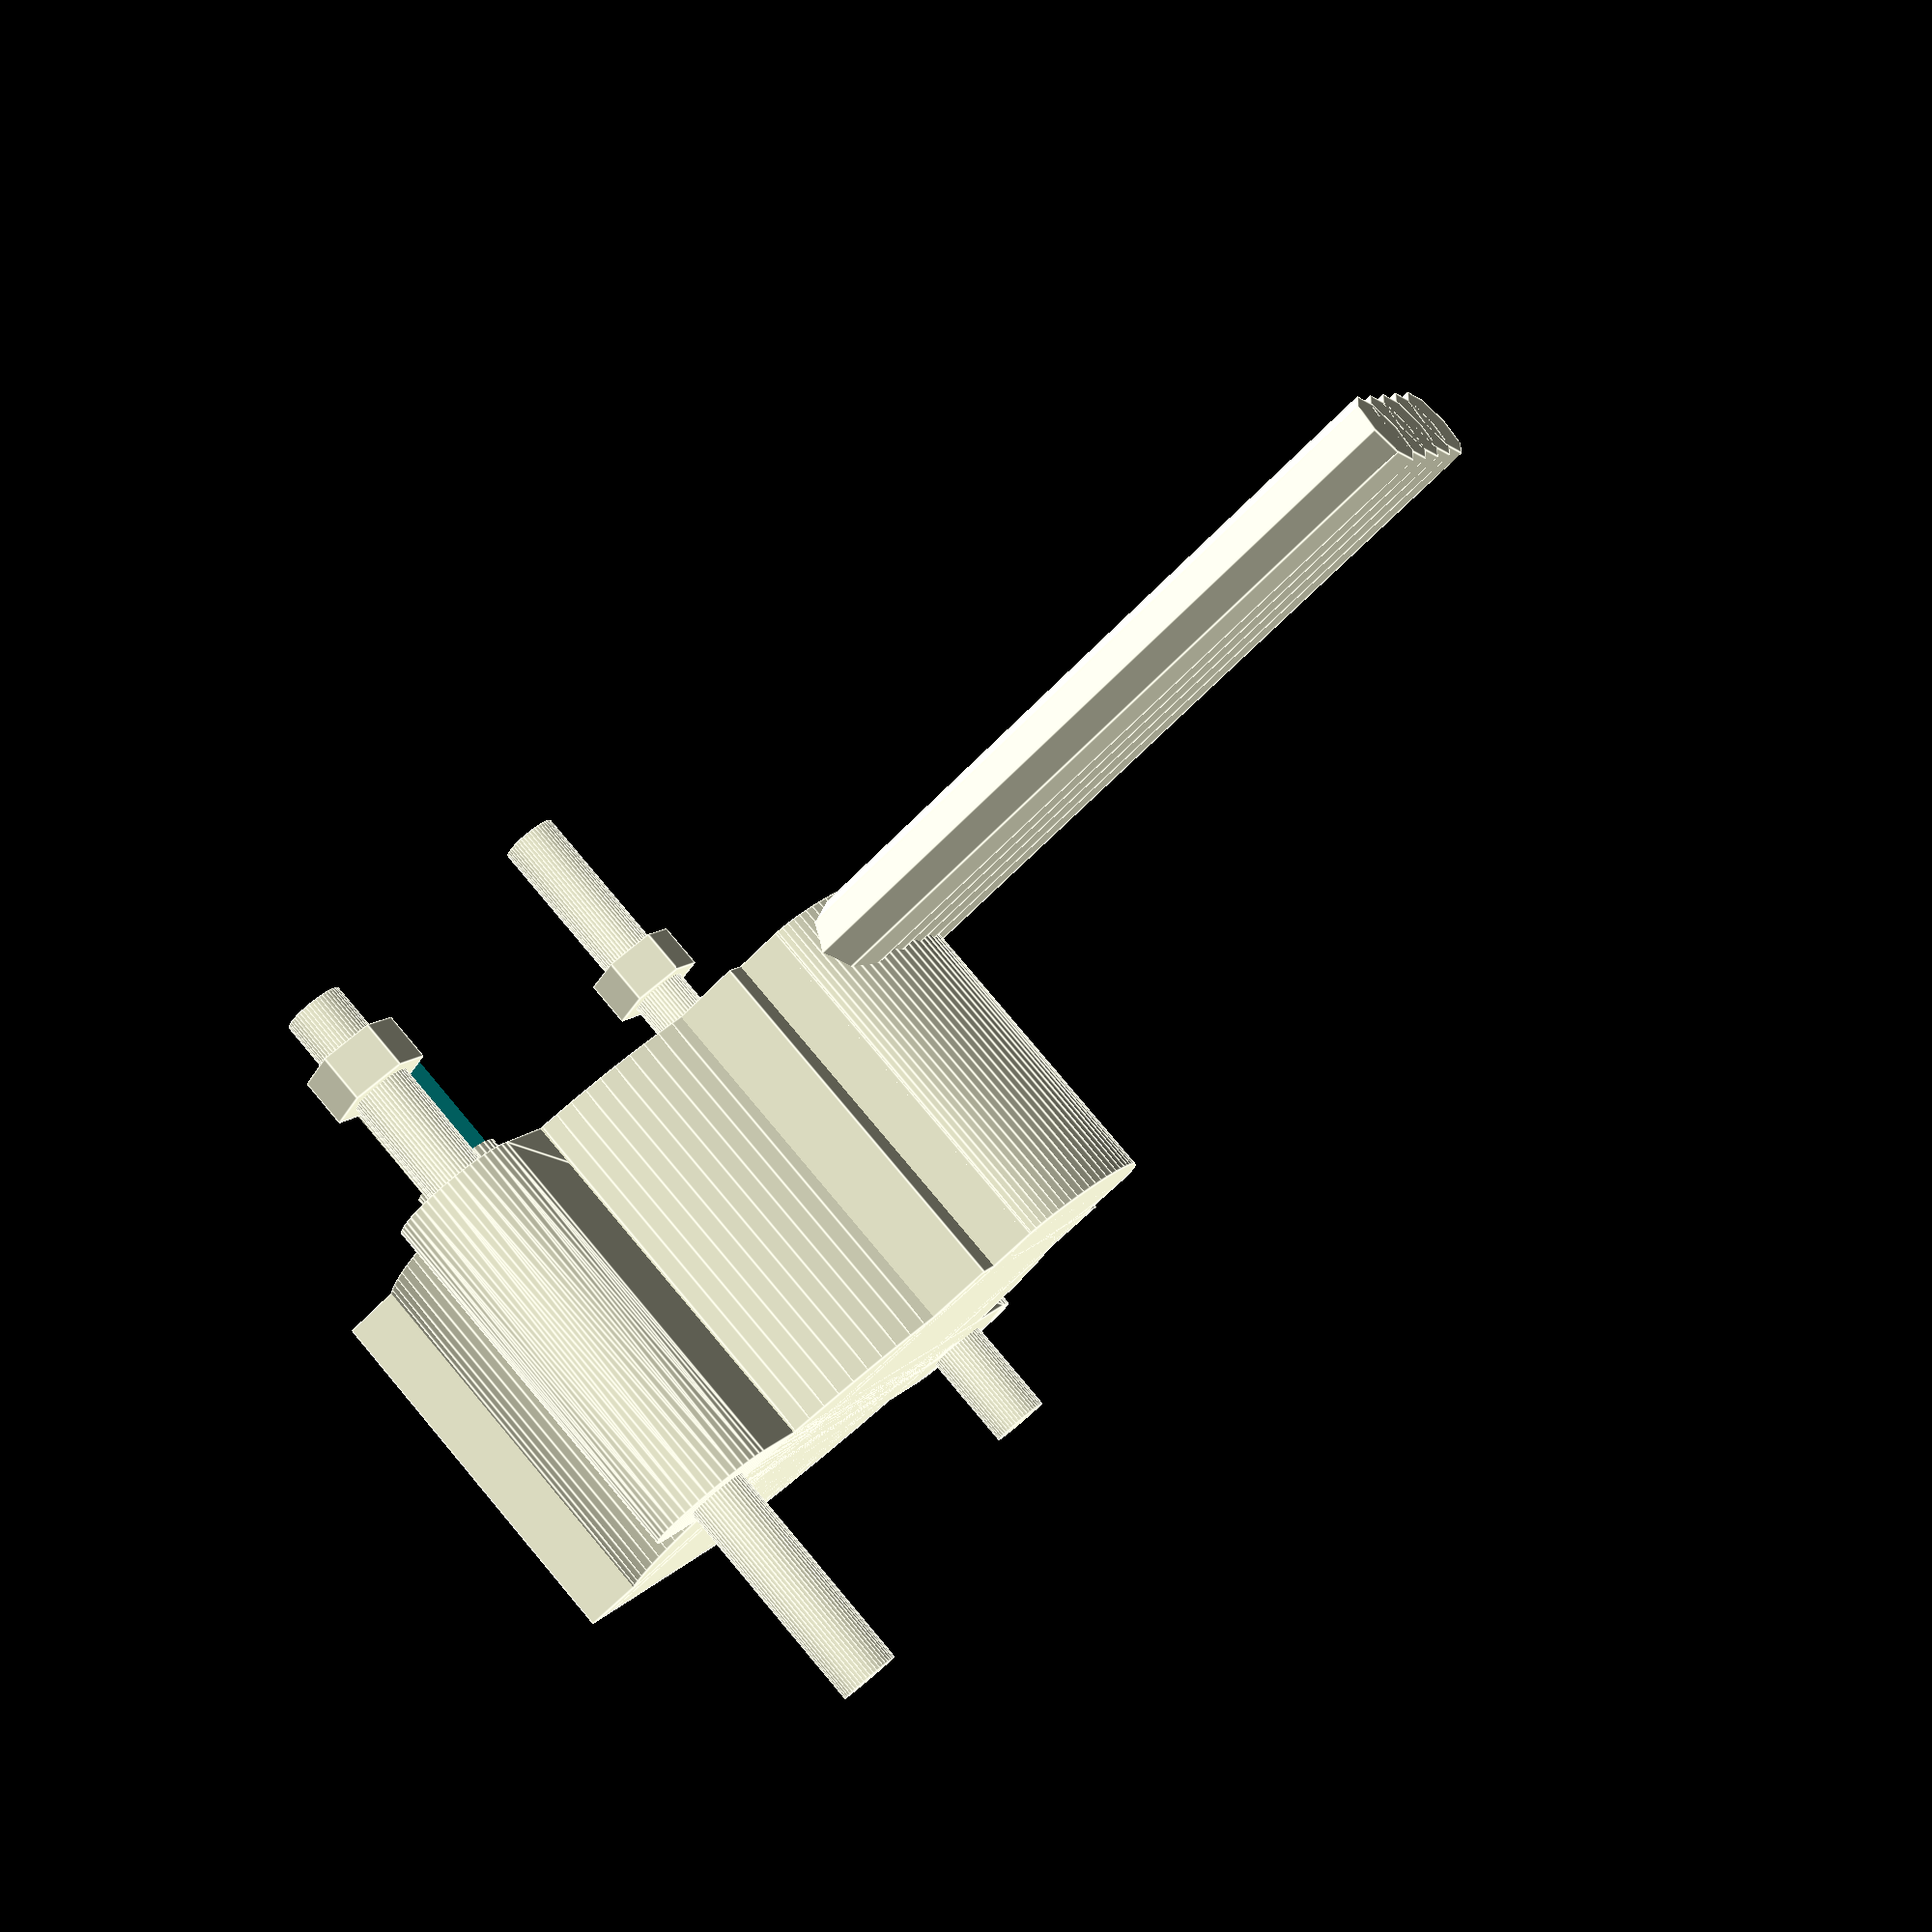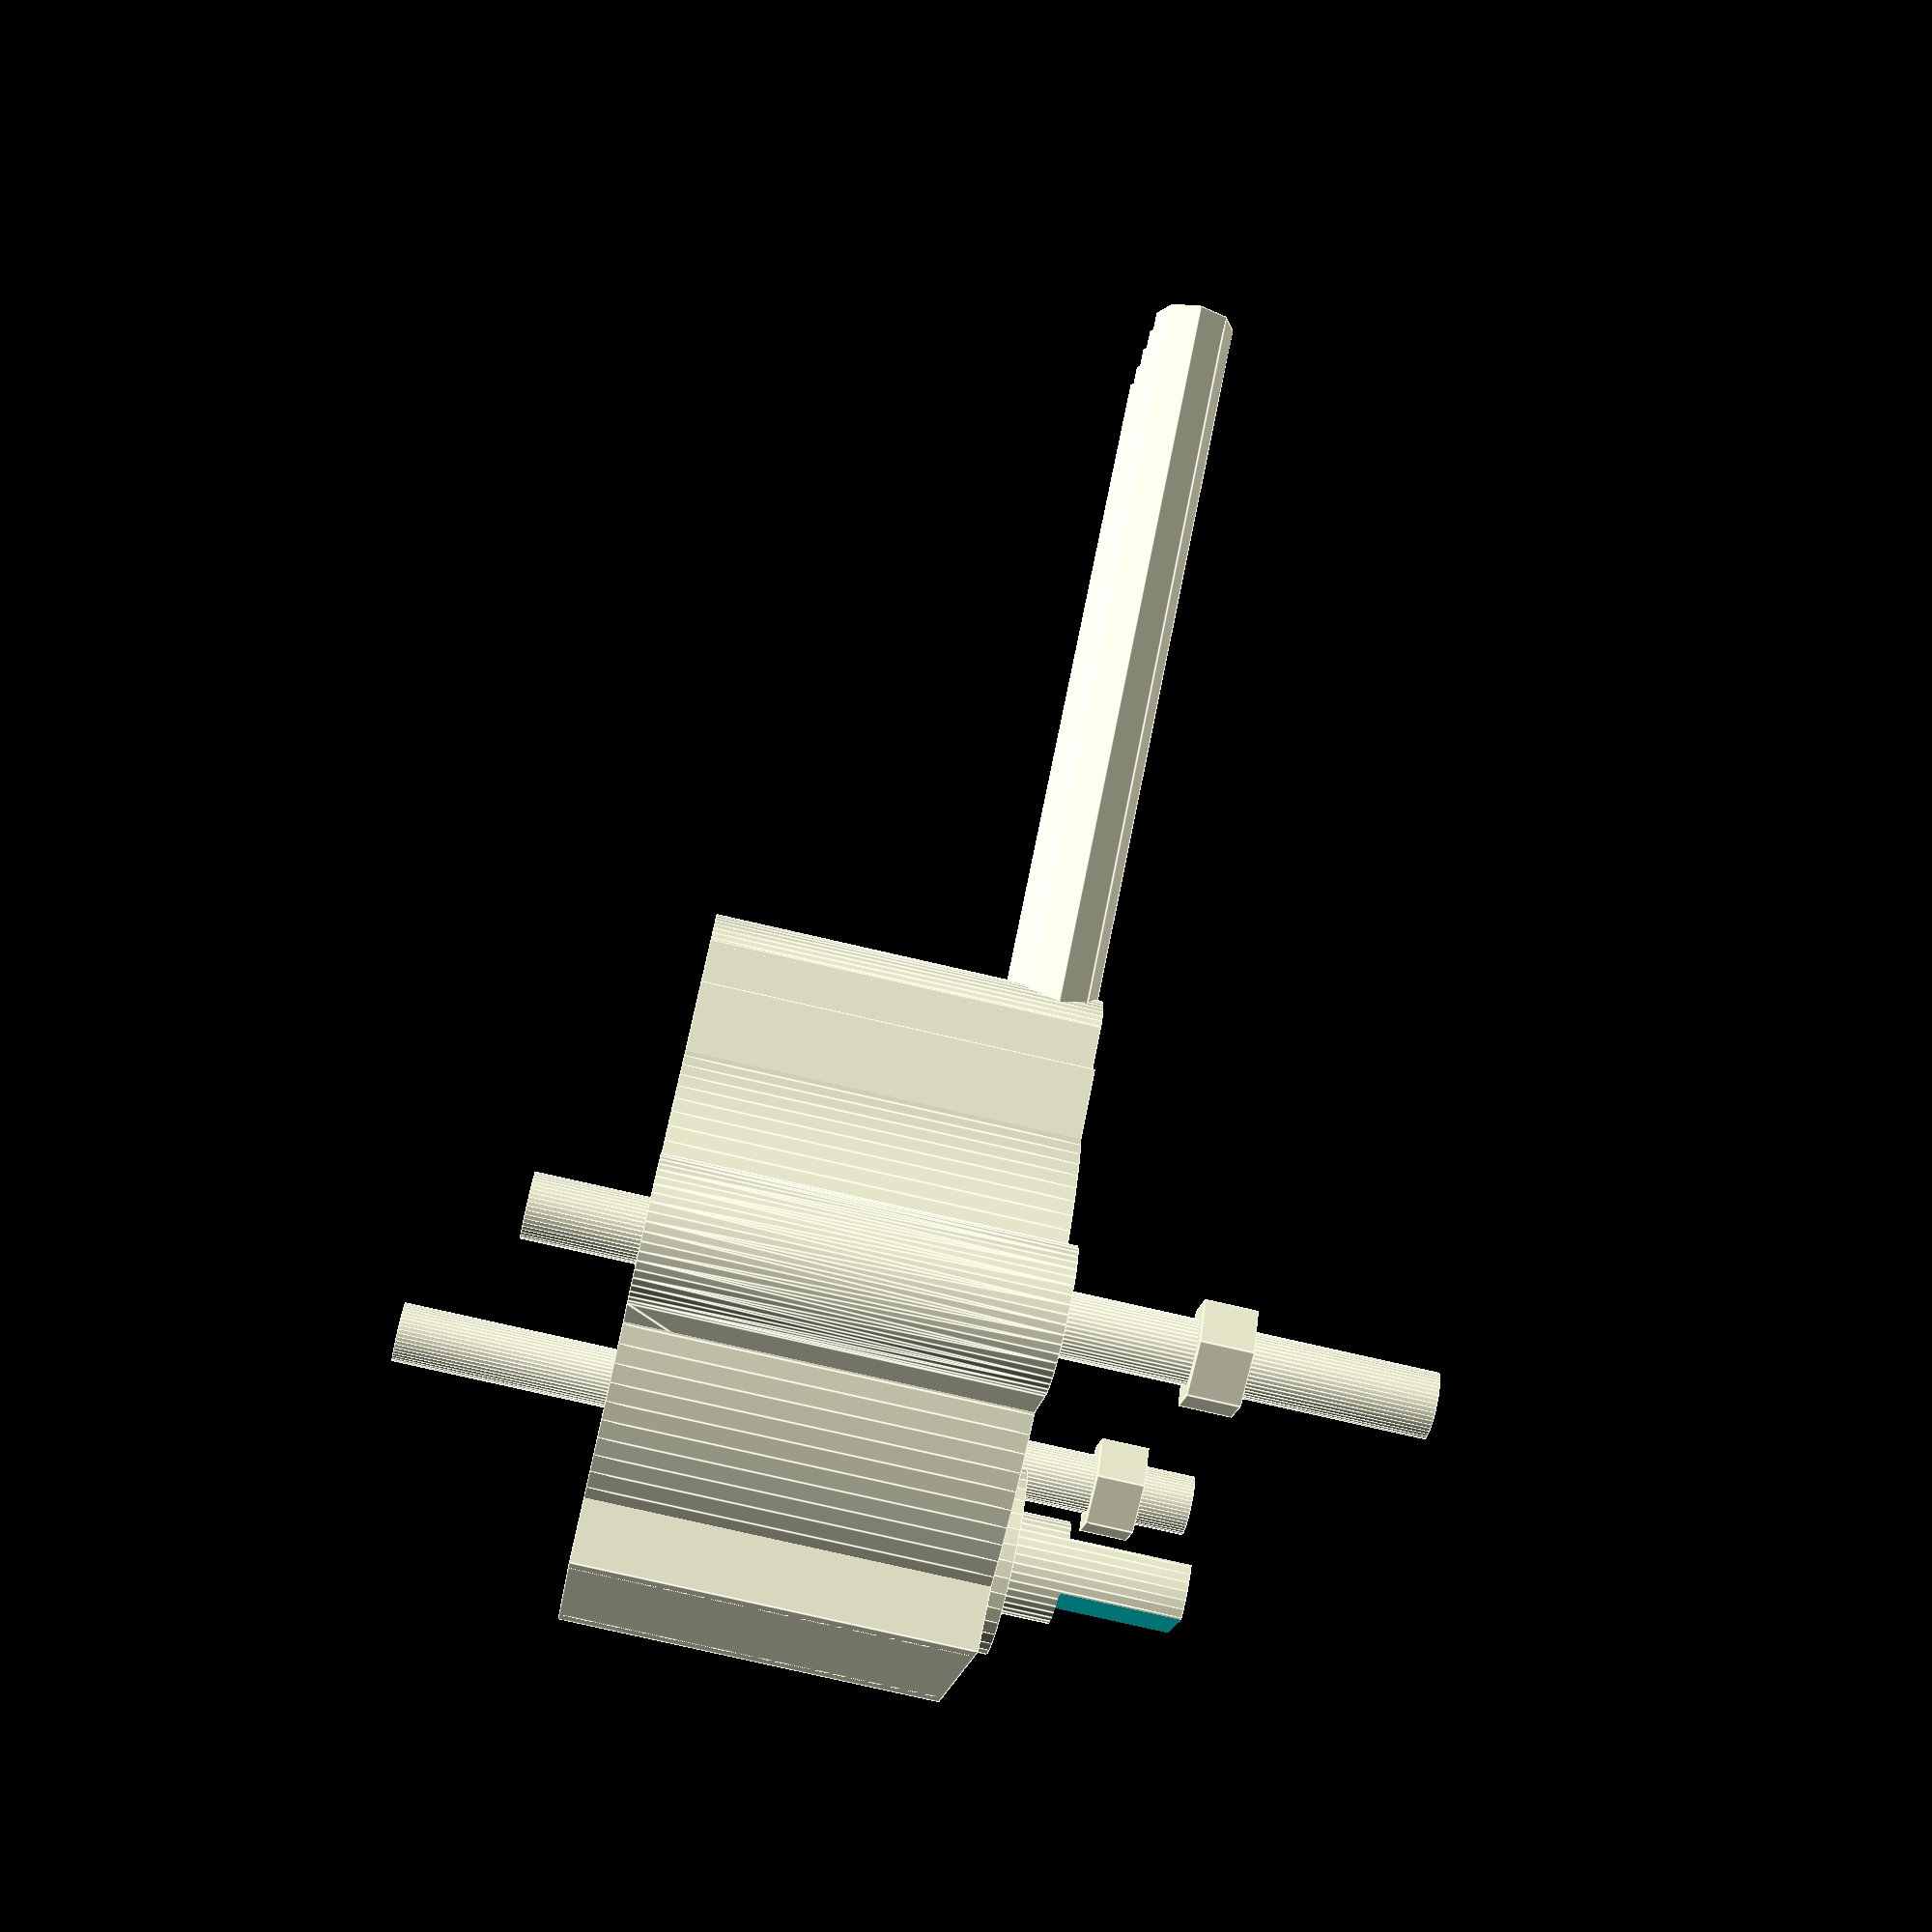
<openscad>
// negative cutout for small stepper w gearbox & driver

wide=41.9; 
end_d=7;
metalthick = .9;
hole_d=4.1;

// first the attach points
module crossbar(wide=41.9, end_d=7, thick=metalthick, hole_d=4.1){
	difference(){
		
		hull(){
			translate([-(wide-end_d)/2, 0, 0])
				cylinder(r=end_d/2, h=thick, center=true, $fn=48);
			translate([(wide-end_d)/2, 0, 0])
				cylinder(r=end_d/2, h=thick, center=true, $fn=48);
		}
	//translate([-((wide-end_d)/2) + .4, 0, 0])
				cylinder(r=hole_d/2, h=thick+.1, center=true, $fn=48);
	//translate([((wide-end_d)/2) - .4, 0, 0])
				cylinder(r=hole_d/2, h=thick+.1, center=true, $fn=48);
	}
	// negatives for mount screws centered in holes
	//translate([-((wide-end_d)/2) + .4, 0, -12])
	//			cylinder(r=hole_d/2-.5, h=wide, center=true, $fn=48);
	//translate([((wide-end_d)/2) - .4, 0, -12])
	//			cylinder(r=hole_d/2-.5, h=wide, center=true, $fn=48);
}

// note wires are not stiff
module small_stepper(can_d=28, 
							canheight=19.25, 
							catch_h=20.41,
							catch_rad=9.12/2,
							shaft_h=29,
							shaft_d=5,
							shaft_flat=3,
							shaft_flat_h=6,
							cubelen1=31 - 2.55,
							cubew1=17.5,
							cubelen2=31,
							cubew2=14.6,
							wires=40){
	difference(){
		union(){
			cylinder(r=can_d/2, h=canheight, center=true, $fn=96);
			translate([0,-8, (catch_h - canheight)/2])
				cylinder(r=catch_rad, h=catch_h, center=true, $fn=36);
			translate([0,-8, (shaft_h - canheight)/2])
				cylinder(r=shaft_d/2, h=shaft_h, center=true, $fn=36);
			translate([0,-8, (shaft_h - canheight)/2])
				cylinder(r=shaft_d/2, h=shaft_h, center=true, $fn=36);
			translate([0,(cubelen1-can_d)/2, 0])
				cube([cubew1, cubelen1, canheight], center=true);
			translate([0,(cubelen2-can_d)/2, 0])
				cube([cubew2, cubelen2, canheight], center=true);
			// rear screw access
			hull(){
				translate([0,0,(canheight - metalthick)/2])
					crossbar();
				translate([0,0,(-canheight + metalthick)/2])
					crossbar();
			}
			// negatives for mount screws centered in holes
			translate([-((wide-end_d)/2) + .4, 0, 6])
					cylinder(r=hole_d/2-.5, h=wide, center=true, $fn=48);
			translate([((wide-end_d)/2) - .4, 0, 0])
					cylinder(r=hole_d/2-.5, h=wide, center=true, $fn=48);
			translate([((wide-end_d)/2) - .4, 0, 17])
					cylinder(r=2.6, h=2.5, center=true, $fn=6);
			translate([-((wide-end_d)/2) + .4, 0, 17])
					cylinder(r=2.6, h=2.5, center=true, $fn=6);

			// wire exit
			for (xx=[-4.7, -2.35, 0, 2.35, 4.7]){
				translate([xx, cubelen2/2, canheight/2- 2.2]) rotate([-90,0,0])
					cylinder(r=2, h=wires, center=false, $fn=8);
			// dome and alternate exit
			translate([0, cubelen2/2+(cubelen2-cubelen1)/2, 0]) rotate([0,0,0]) scale([2,.83,1])
				cylinder(r=cubew2/4, h=canheight, center=true, $fn=64);
			}
		}
		// cut out the flats on drive shaft
		translate([0,-7.8+(shaft_d - shaft_flat/2)/2, (shaft_h + (shaft_flat_h/2))/2+.5])
			cube([shaft_d+.1, (shaft_d - shaft_flat)/2+.2, shaft_flat_h+.2], center=true);
		translate([0,-8.2-(shaft_d - shaft_flat/2)/2, (shaft_h + (shaft_flat_h/2))/2+.5])
			cube([shaft_d+.1, (shaft_d - shaft_flat)/2+.2, shaft_flat_h+.2], center=true);
	}
}

// sample
small_stepper();


		


</openscad>
<views>
elev=279.2 azim=295.8 roll=139.9 proj=p view=edges
elev=77.8 azim=299.0 roll=257.0 proj=p view=edges
</views>
